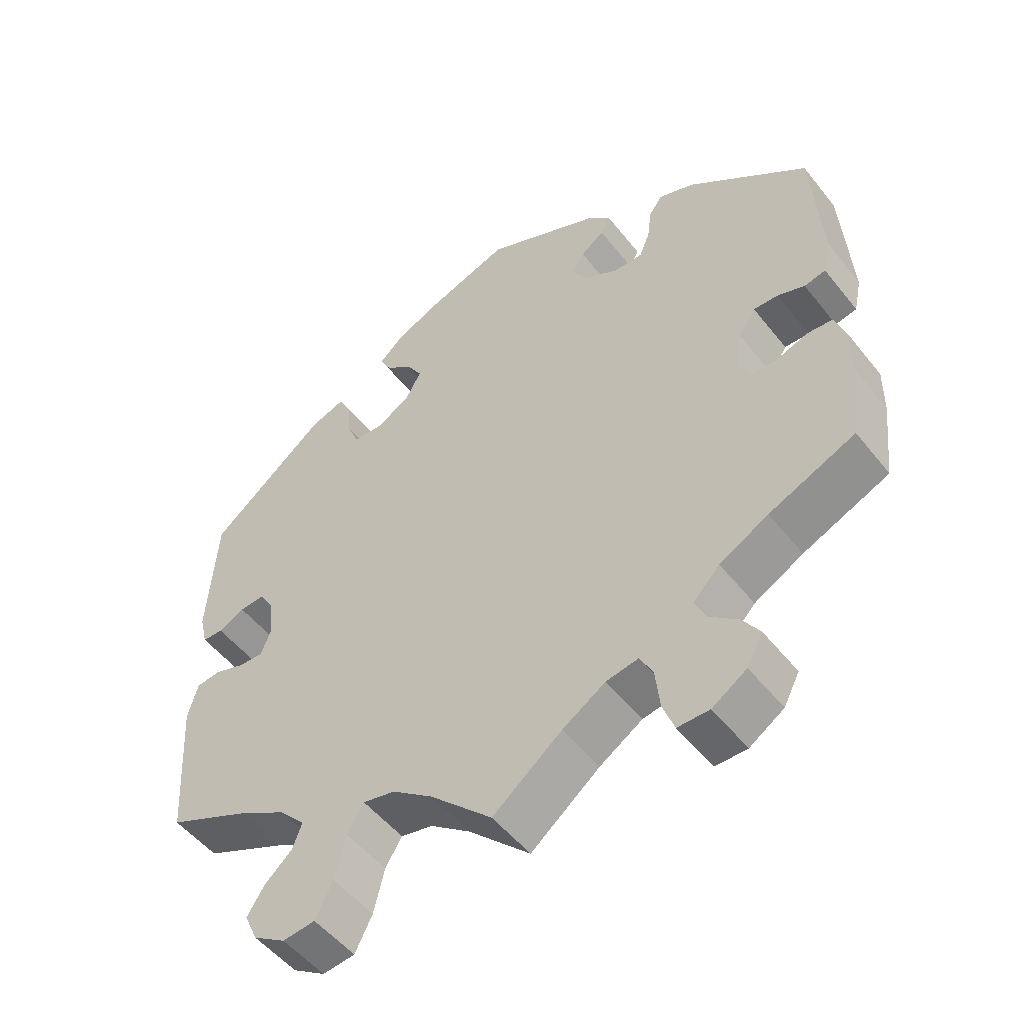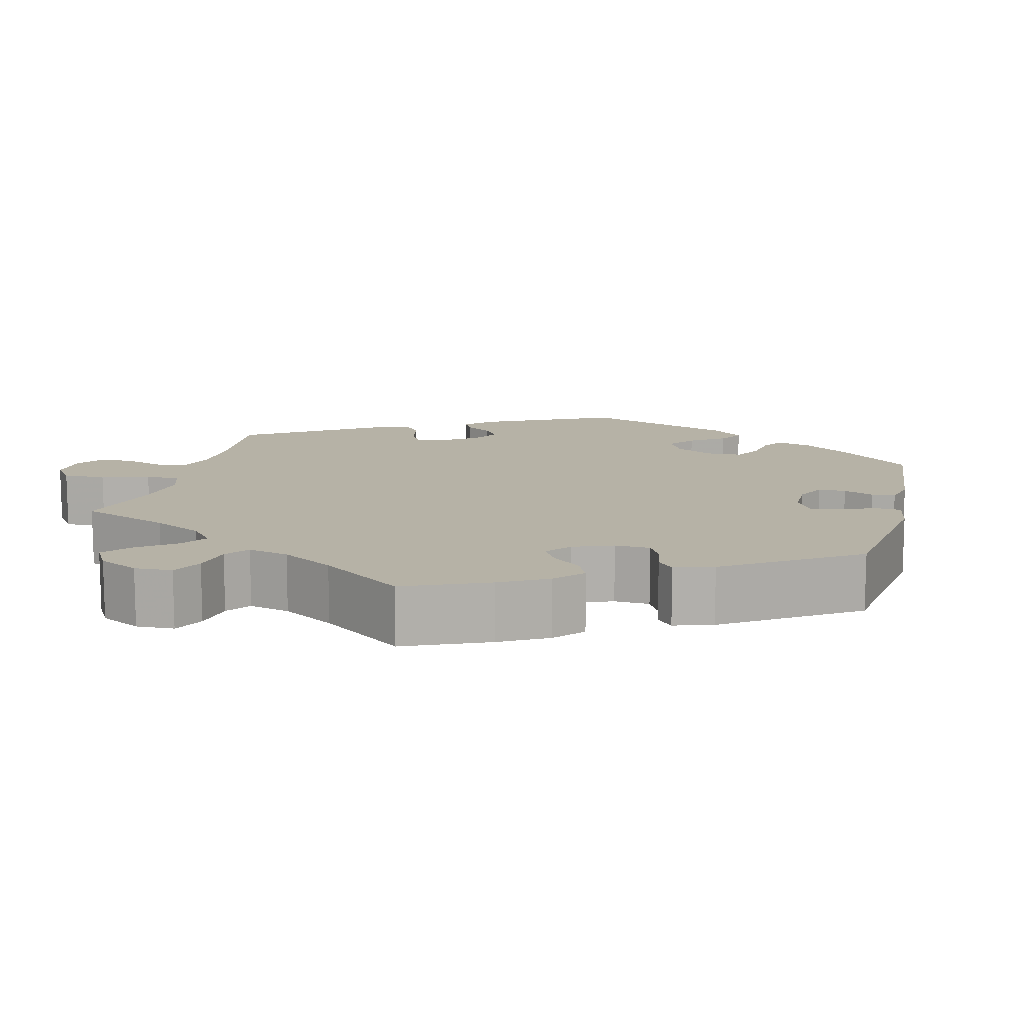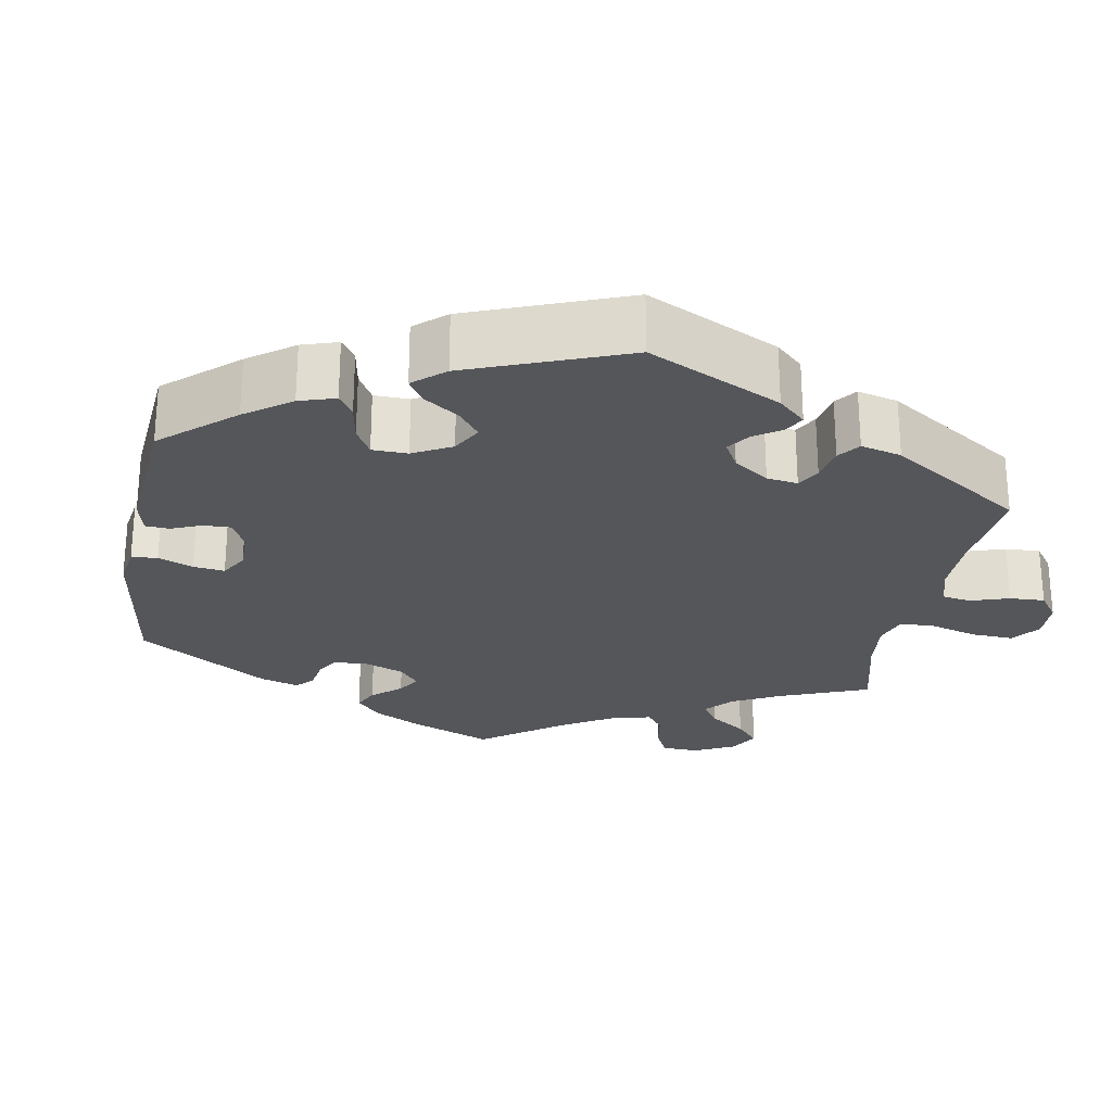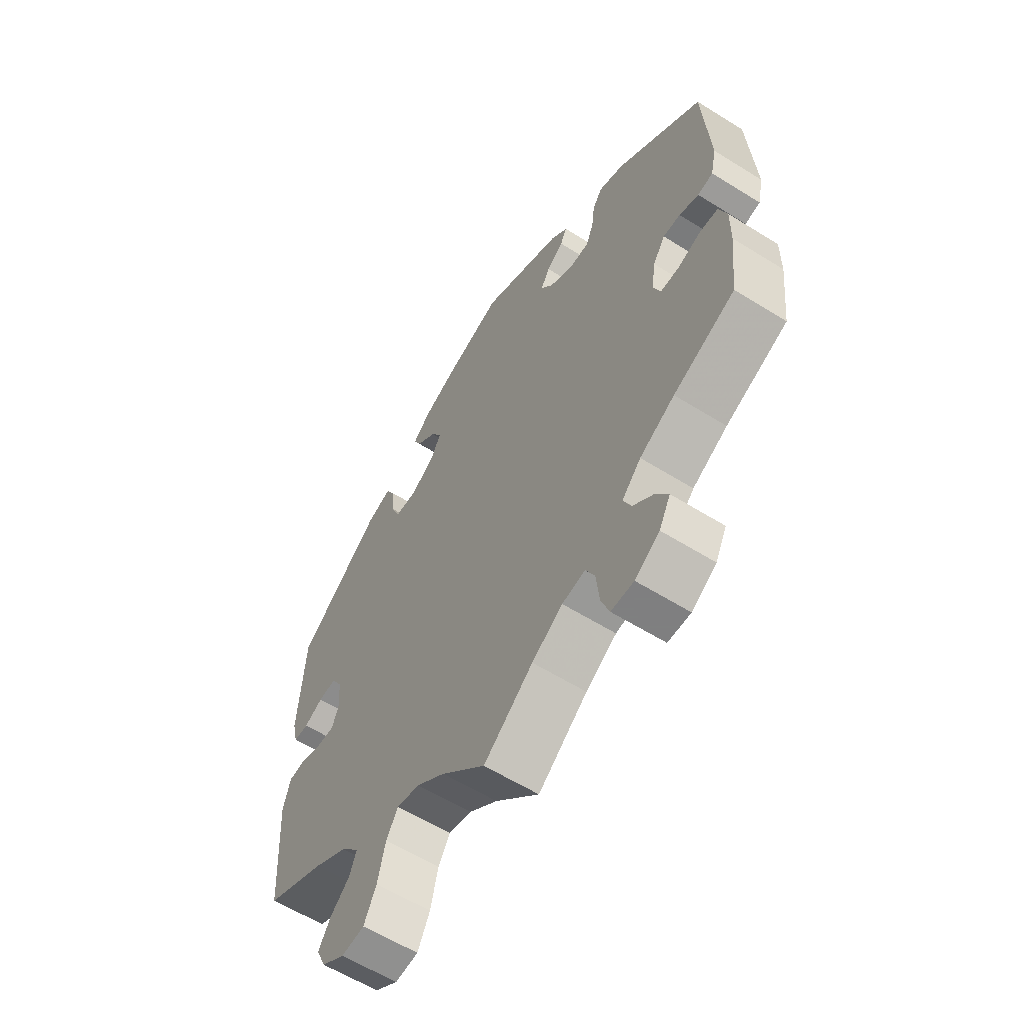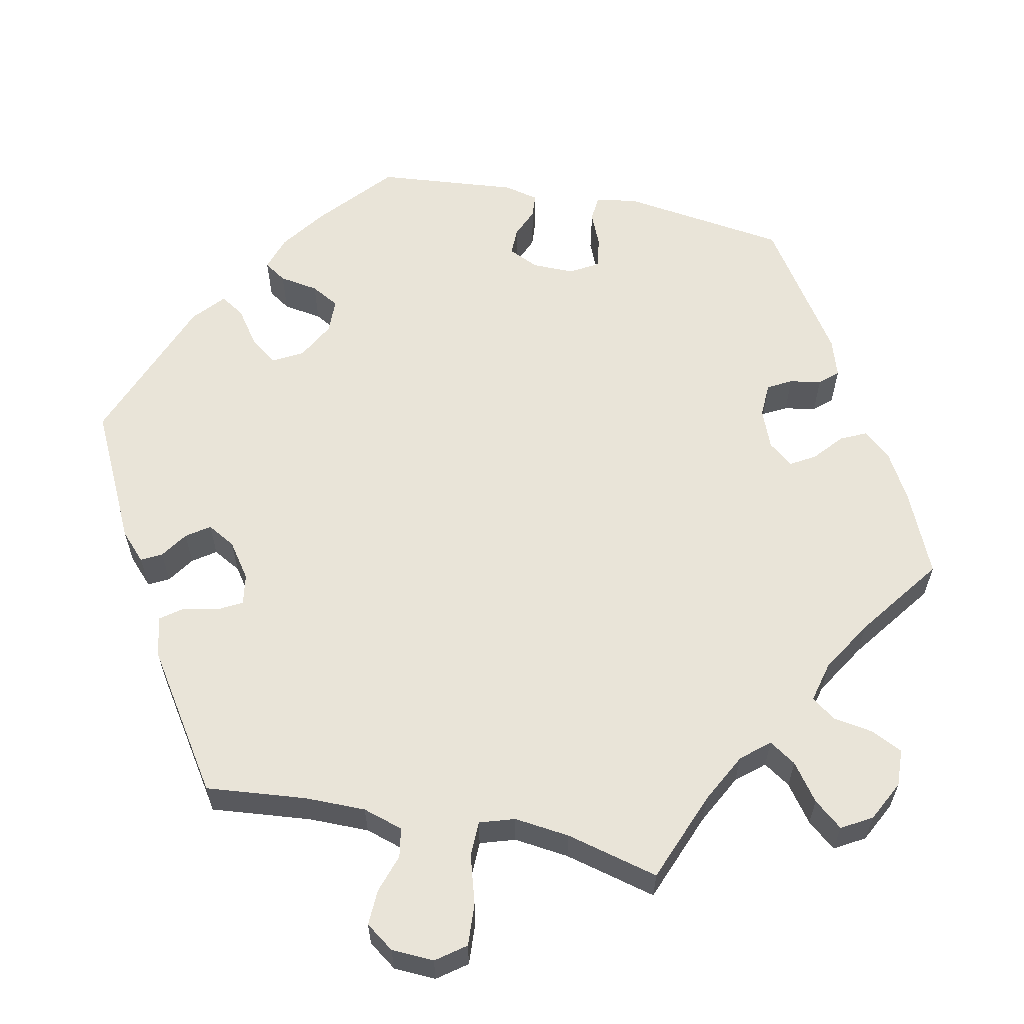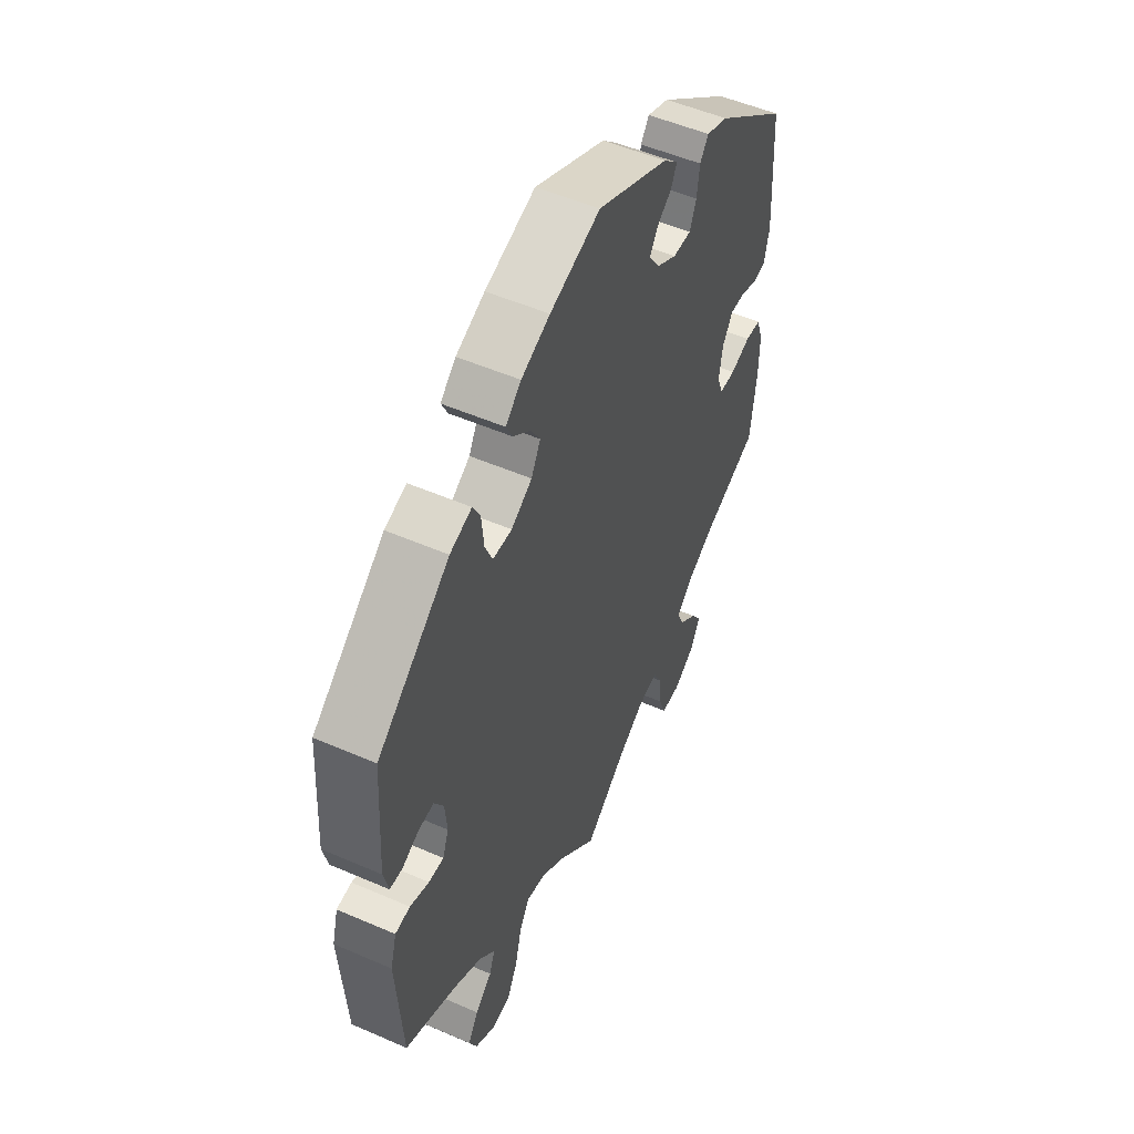
<metadata>
{"format":"obj","ext":"obj","renderer":"f3d","projection":"perspective","resolution":1024,"background":"white","views":[{"elev":-51.9,"azim":-142.8,"up":"+Z"},{"elev":12.2,"azim":-106.0,"up":"+Y"},{"elev":-25.1,"azim":49.9,"up":"+Y"},{"elev":-59.9,"azim":-122.6,"up":"+Z"},{"elev":59.9,"azim":161.6,"up":"+Y"},{"elev":52.2,"azim":115.1,"up":"+Z"}]}
</metadata>
<code>
v 0.385 0.07 -0.342
v 0.319 0.07 -0.38
v 0.283 0.07 -0.419
v 0.296 0.07 -0.454
v 0.334 0.07 -0.488
v 0.358 0.07 -0.526
v 0.34 0.07 -0.566
v 0.295 0.07 -0.595
v 0.25 0.07 -0.59
v 0.226 0.07 -0.542
v 0.211 0.07 -0.48
v 0.188 0.07 -0.442
v 0.143 0.07 -0.452
v 0.087 0.07 -0.494
v 0.001 0.07 -0.578
v -0.095 0.07 -0.502
v -0.155 0.07 -0.464
v -0.2 0.07 -0.456
v -0.218 0.07 -0.492
v -0.224 0.07 -0.549
v -0.24 0.07 -0.592
v -0.284 0.07 -0.592
v -0.332 0.07 -0.561
v -0.354 0.07 -0.519
v -0.33 0.07 -0.483
v -0.29 0.07 -0.45
v -0.275 0.07 -0.416
v -0.312 0.07 -0.378
v -0.38 0.07 -0.341
v -0.5 0.07 -0.289
v -0.513 0.07 -0.176
v -0.514 0.07 -0.108
v -0.499 0.07 -0.063
v -0.463 0.07 -0.06
v -0.417 0.07 -0.076
v -0.381 0.07 -0.076
v -0.367 0.07 -0.039
v -0.375 0.07 0.014
v -0.399 0.07 0.051
v -0.433 0.07 0.05
v -0.471 0.07 0.036
v -0.501 0.07 0.042
v -0.512 0.07 0.092
v -0.5 0.07 0.289
v -0.333 0.07 0.42
v -0.283 0.07 0.439
v -0.264 0.07 0.412
v -0.258 0.07 0.365
v -0.243 0.07 0.328
v -0.202 0.07 0.328
v -0.156 0.07 0.355
v -0.132 0.07 0.39
v -0.15 0.07 0.42
v -0.183 0.07 0.445
v -0.196 0.07 0.472
v -0.163 0.07 0.503
v -0.001 0.07 0.578
v 0.113 0.07 0.539
v 0.178 0.07 0.51
v 0.213 0.07 0.478
v 0.198 0.07 0.448
v 0.159 0.07 0.416
v 0.138 0.07 0.381
v 0.159 0.07 0.342
v 0.206 0.07 0.313
v 0.249 0.07 0.314
v 0.266 0.07 0.354
v 0.271 0.07 0.408
v 0.288 0.07 0.44
v 0.337 0.07 0.423
v 0.501 0.07 0.29
v 0.513 0.07 0.105
v 0.502 0.07 0.059
v 0.473 0.07 0.058
v 0.436 0.07 0.076
v 0.401 0.07 0.079
v 0.38 0.07 0.044
v 0.375 0.07 -0.01
v 0.389 0.07 -0.047
v 0.423 0.07 -0.046
v 0.466 0.07 -0.031
v 0.5 0.07 -0.035
v 0.514 0.07 -0.086
v 0.501 0.07 -0.289
v 0.385 0 -0.342
v 0.319 0 -0.38
v 0.283 0 -0.419
v 0.296 0 -0.454
v 0.334 0 -0.488
v 0.358 0 -0.526
v 0.34 0 -0.566
v 0.295 0 -0.595
v 0.25 0 -0.59
v 0.226 0 -0.542
v 0.211 0 -0.48
v 0.188 0 -0.442
v 0.143 0 -0.452
v 0.087 0 -0.494
v 0.001 0 -0.578
v -0.095 0 -0.502
v -0.155 0 -0.464
v -0.2 0 -0.456
v -0.218 0 -0.492
v -0.224 0 -0.549
v -0.24 0 -0.592
v -0.284 0 -0.592
v -0.332 0 -0.561
v -0.354 0 -0.519
v -0.33 0 -0.483
v -0.29 0 -0.45
v -0.275 0 -0.416
v -0.312 0 -0.378
v -0.38 0 -0.341
v -0.5 0 -0.289
v -0.513 0 -0.176
v -0.514 0 -0.108
v -0.499 0 -0.063
v -0.463 0 -0.06
v -0.417 0 -0.076
v -0.381 0 -0.076
v -0.367 0 -0.039
v -0.375 0 0.014
v -0.399 0 0.051
v -0.433 0 0.05
v -0.471 0 0.036
v -0.501 0 0.042
v -0.512 0 0.092
v -0.5 0 0.289
v -0.333 0 0.42
v -0.283 0 0.439
v -0.264 0 0.412
v -0.258 0 0.365
v -0.243 0 0.328
v -0.202 0 0.328
v -0.156 0 0.355
v -0.132 0 0.39
v -0.15 0 0.42
v -0.183 0 0.445
v -0.196 0 0.472
v -0.163 0 0.503
v -0.001 0 0.578
v 0.113 0 0.539
v 0.178 0 0.51
v 0.213 0 0.478
v 0.198 0 0.448
v 0.159 0 0.416
v 0.138 0 0.381
v 0.159 0 0.342
v 0.206 0 0.313
v 0.249 0 0.314
v 0.266 0 0.354
v 0.271 0 0.408
v 0.288 0 0.44
v 0.337 0 0.423
v 0.501 0 0.29
v 0.513 0 0.105
v 0.502 0 0.059
v 0.473 0 0.058
v 0.436 0 0.076
v 0.401 0 0.079
v 0.38 0 0.044
v 0.375 0 -0.01
v 0.389 0 -0.047
v 0.423 0 -0.046
v 0.466 0 -0.031
v 0.5 0 -0.035
v 0.514 0 -0.086
v 0.501 0 -0.289
f 83 84 1
f 80 81 82 83
f 79 80 83 1
f 78 79 1 2
f 77 78 2 3
f 72 73 74 75
f 72 75 76
f 71 72 76
f 70 71 76 77
f 67 68 69 70
f 66 67 70 77
f 59 60 61 62
f 59 62 63
f 58 59 63
f 57 58 63
f 56 57 63 64
f 53 54 55 56
f 52 53 56 64
f 45 46 47 48
f 45 48 49
f 44 45 49
f 43 44 49 50
f 40 41 42 43
f 39 40 43 50
f 32 33 34 35
f 32 35 36
f 29 30 31 32
f 28 29 32 36
f 27 28 36 37
f 23 24 25 26
f 23 26 27
f 22 23 27
f 19 20 21 22
f 18 19 22 27
f 17 18 27 37
f 14 15 16
f 13 14 16 17
f 12 13 17 37
f 8 9 10 11
f 8 11 12
f 7 8 12
f 4 5 6 7
f 4 7 12
f 3 4 12 37
f 65 66 77 3
f 51 52 64 65
f 38 39 50 51
f 38 51 65
f 3 37 38 65
f 85 168 167
f 167 166 165 164
f 85 167 164 163
f 86 85 163 162
f 87 86 162 161
f 159 158 157 156
f 160 159 156
f 160 156 155
f 161 160 155 154
f 154 153 152 151
f 161 154 151 150
f 146 145 144 143
f 147 146 143
f 147 143 142
f 147 142 141
f 148 147 141 140
f 140 139 138 137
f 148 140 137 136
f 132 131 130 129
f 133 132 129
f 133 129 128
f 134 133 128 127
f 127 126 125 124
f 134 127 124 123
f 119 118 117 116
f 120 119 116
f 116 115 114 113
f 120 116 113 112
f 121 120 112 111
f 110 109 108 107
f 111 110 107
f 111 107 106
f 106 105 104 103
f 111 106 103 102
f 121 111 102 101
f 100 99 98
f 101 100 98 97
f 121 101 97 96
f 95 94 93 92
f 96 95 92
f 96 92 91
f 91 90 89 88
f 96 91 88
f 121 96 88 87
f 87 161 150 149
f 149 148 136 135
f 135 134 123 122
f 149 135 122
f 149 122 121 87
f 1 85 86 2
f 2 86 87 3
f 3 87 88 4
f 4 88 89 5
f 5 89 90 6
f 6 90 91 7
f 7 91 92 8
f 8 92 93 9
f 9 93 94 10
f 10 94 95 11
f 11 95 96 12
f 12 96 97 13
f 13 97 98 14
f 14 98 99 15
f 15 99 100 16
f 16 100 101 17
f 17 101 102 18
f 18 102 103 19
f 19 103 104 20
f 20 104 105 21
f 21 105 106 22
f 22 106 107 23
f 23 107 108 24
f 24 108 109 25
f 25 109 110 26
f 26 110 111 27
f 27 111 112 28
f 28 112 113 29
f 29 113 114 30
f 30 114 115 31
f 31 115 116 32
f 32 116 117 33
f 33 117 118 34
f 34 118 119 35
f 35 119 120 36
f 36 120 121 37
f 37 121 122 38
f 38 122 123 39
f 39 123 124 40
f 40 124 125 41
f 41 125 126 42
f 42 126 127 43
f 43 127 128 44
f 44 128 129 45
f 45 129 130 46
f 46 130 131 47
f 47 131 132 48
f 48 132 133 49
f 49 133 134 50
f 50 134 135 51
f 51 135 136 52
f 52 136 137 53
f 53 137 138 54
f 54 138 139 55
f 55 139 140 56
f 56 140 141 57
f 57 141 142 58
f 58 142 143 59
f 59 143 144 60
f 60 144 145 61
f 61 145 146 62
f 62 146 147 63
f 63 147 148 64
f 64 148 149 65
f 65 149 150 66
f 66 150 151 67
f 67 151 152 68
f 68 152 153 69
f 69 153 154 70
f 70 154 155 71
f 71 155 156 72
f 72 156 157 73
f 73 157 158 74
f 74 158 159 75
f 75 159 160 76
f 76 160 161 77
f 77 161 162 78
f 78 162 163 79
f 79 163 164 80
f 80 164 165 81
f 81 165 166 82
f 82 166 167 83
f 83 167 168 84
f 84 168 85 1

</code>
